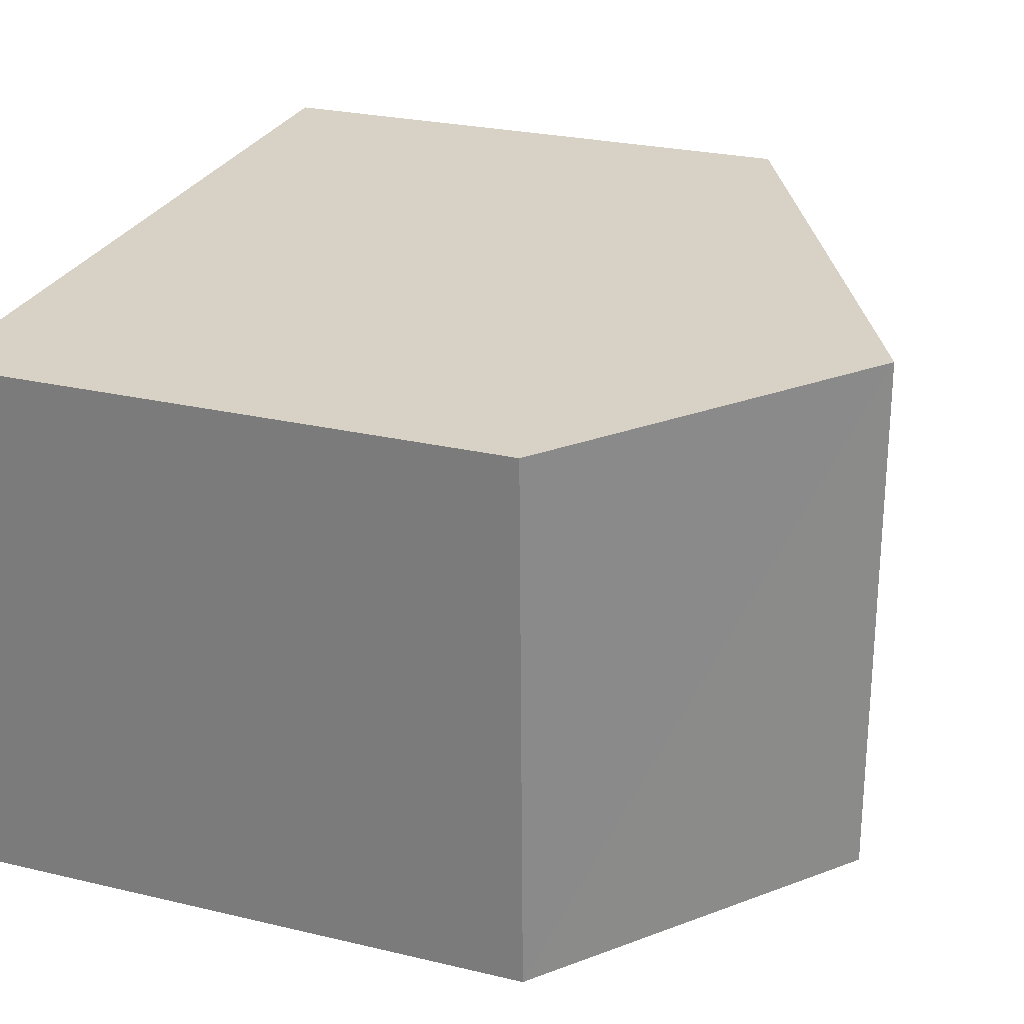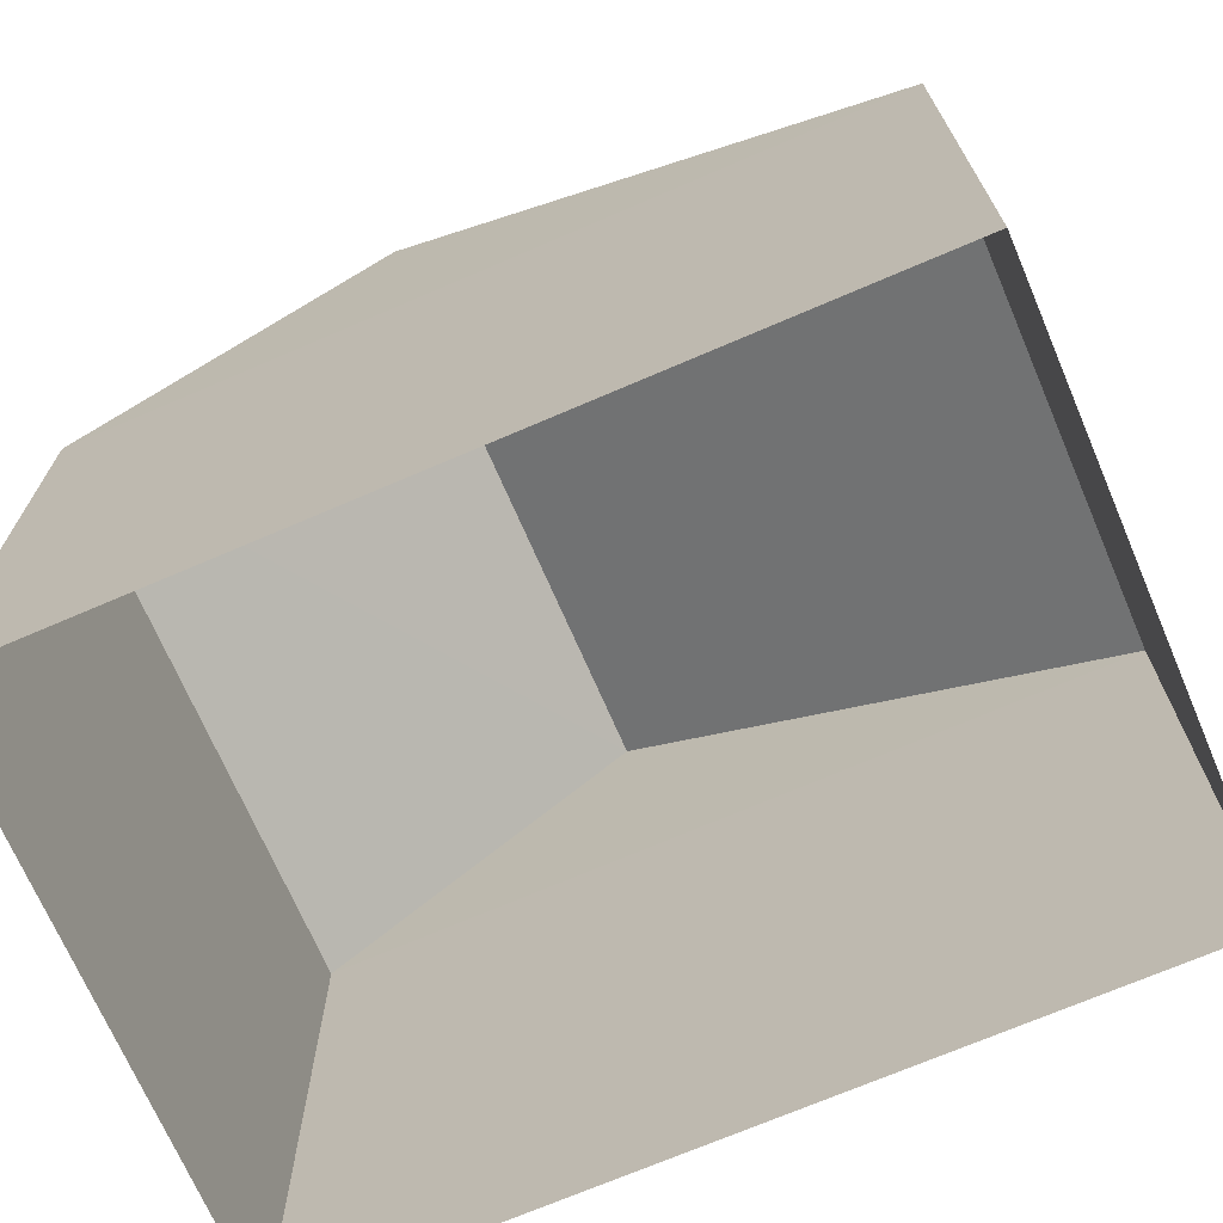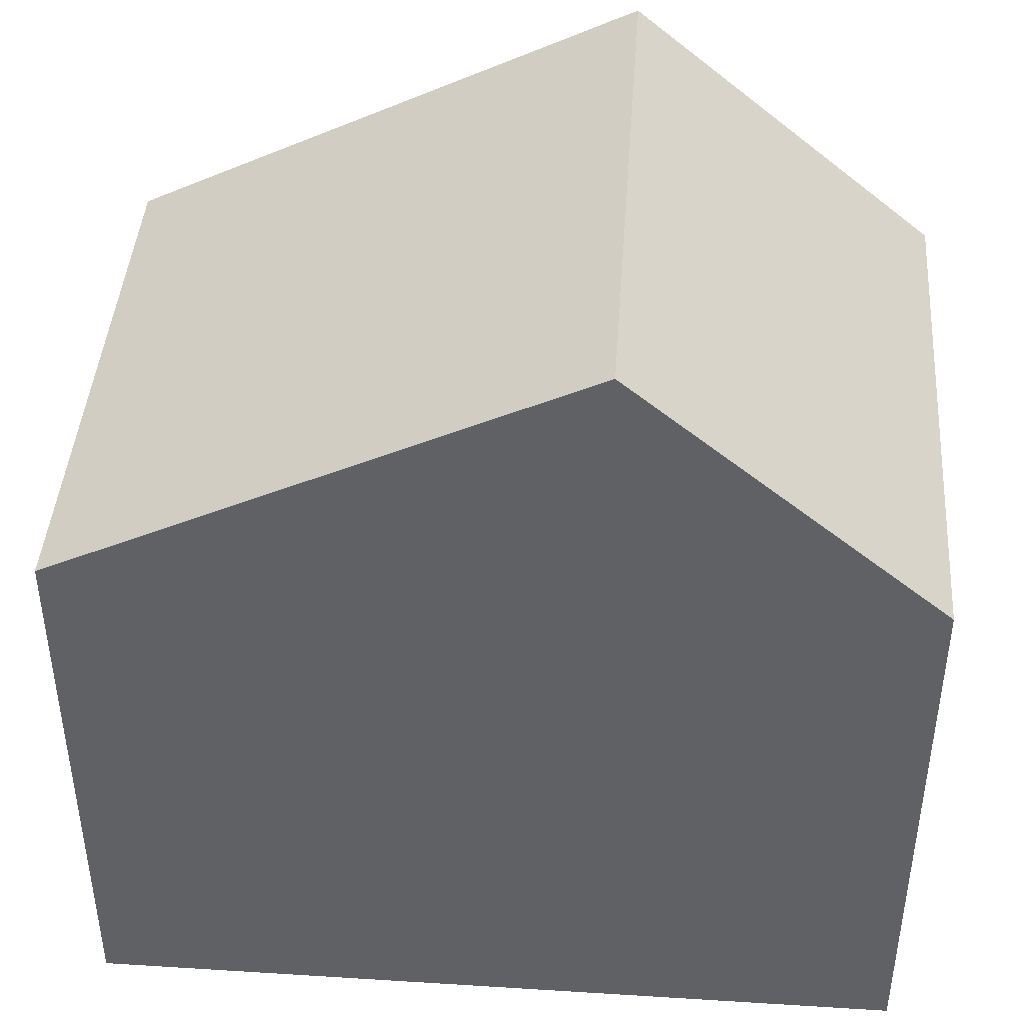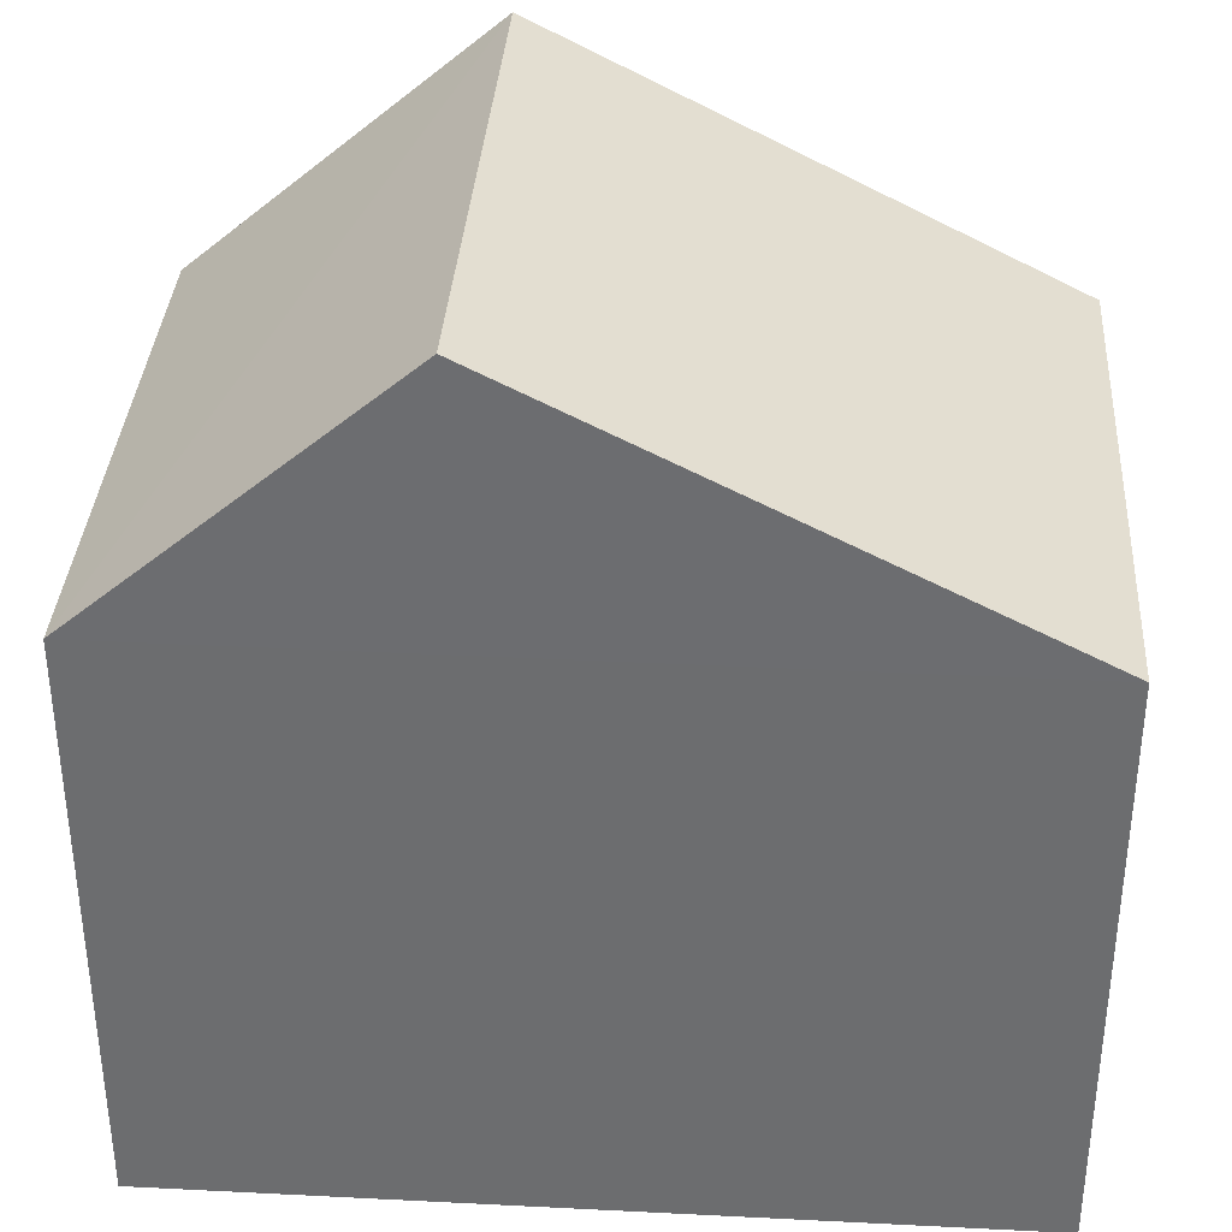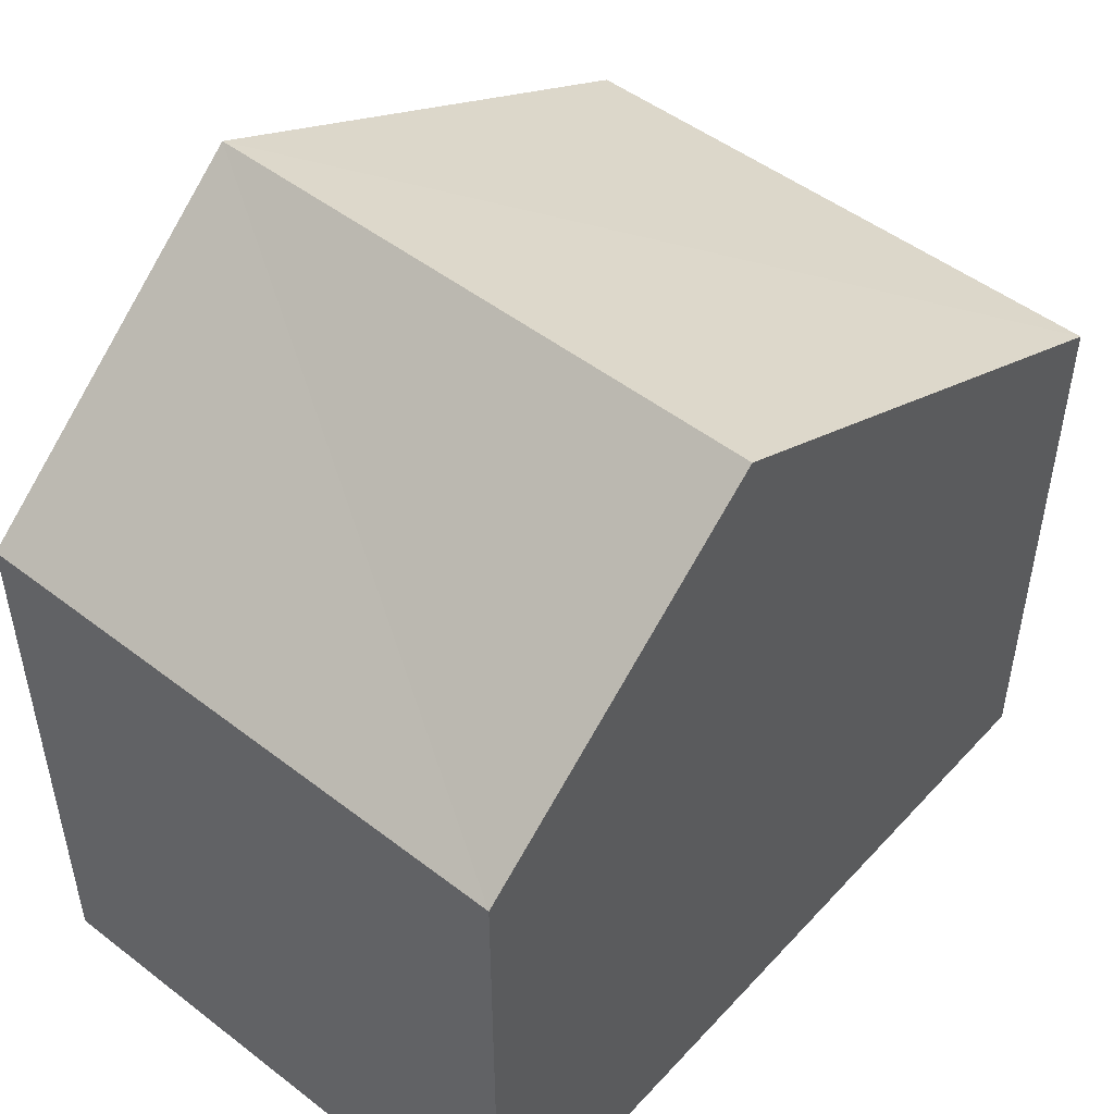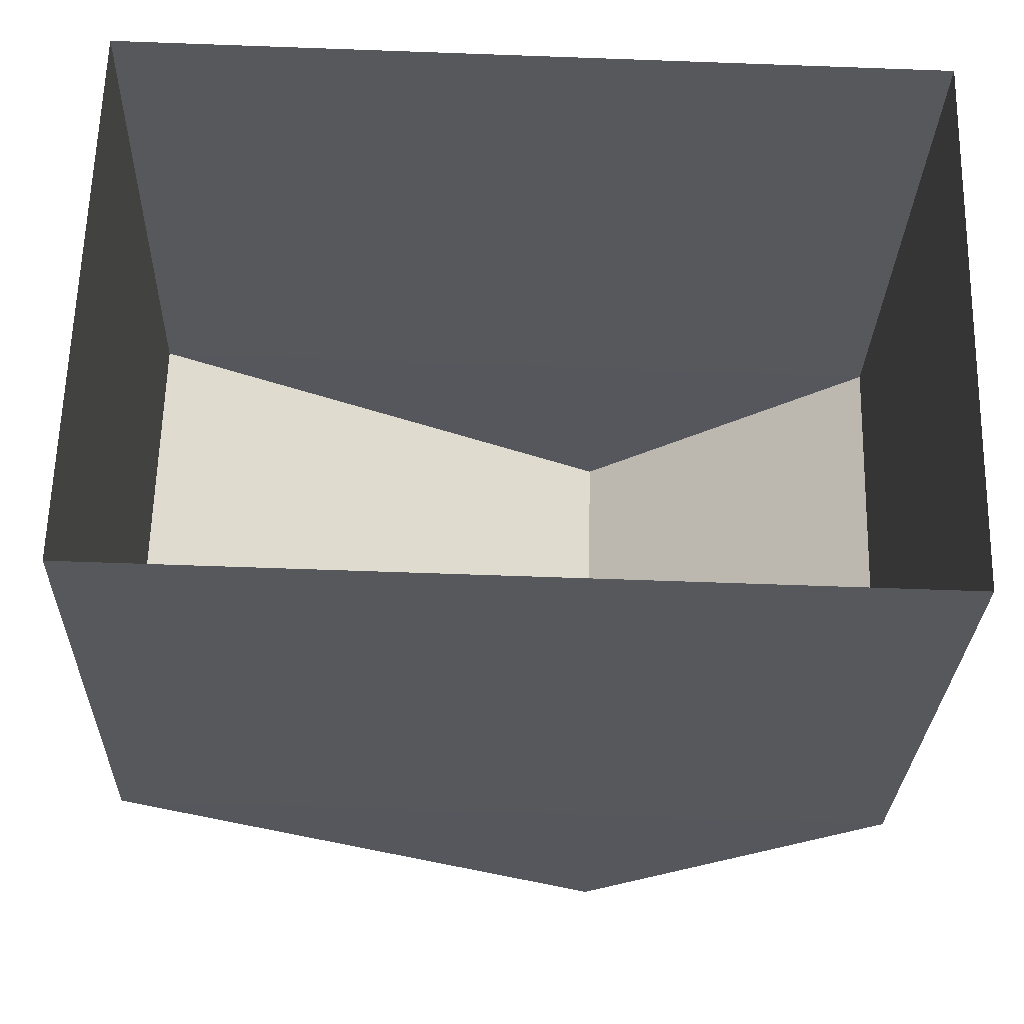
<metadata>
{"format":"obj","ext":"obj","renderer":"f3d","projection":"perspective","resolution":1024,"background":"white","views":[{"elev":26.3,"azim":-69.6,"up":"+Y"},{"elev":-70.5,"azim":24.6,"up":"+Z"},{"elev":43.1,"azim":-174.5,"up":"+Z"},{"elev":35.6,"azim":5.0,"up":"+Z"},{"elev":49.7,"azim":-48.3,"up":"+Z"},{"elev":-27.6,"azim":178.3,"up":"+Y"}]}
</metadata>
<code>
v -3.141e+05 3.972e+04 18.45
v -3.141e+05 3.973e+04 18.46
v -3.141e+05 3.973e+04 18.45
v -3.141e+05 3.972e+04 18.45
v -3.141e+05 3.972e+04 24.09
v -3.141e+05 3.973e+04 24.09
v -3.141e+05 3.973e+04 26.59
v -3.141e+05 3.972e+04 26.59
v -3.141e+05 3.972e+04 24.09
v -3.141e+05 3.973e+04 24.09
f 1 2 3
f 4 1 3
f 5 6 7
f 8 5 7
f 7 9 8
f 7 10 9
f 6 4 3
f 6 5 4
f 6 3 10
f 6 10 7
f 3 2 10
f 10 2 1
f 9 10 1
f 1 4 9
f 9 5 8
f 9 4 5

</code>
